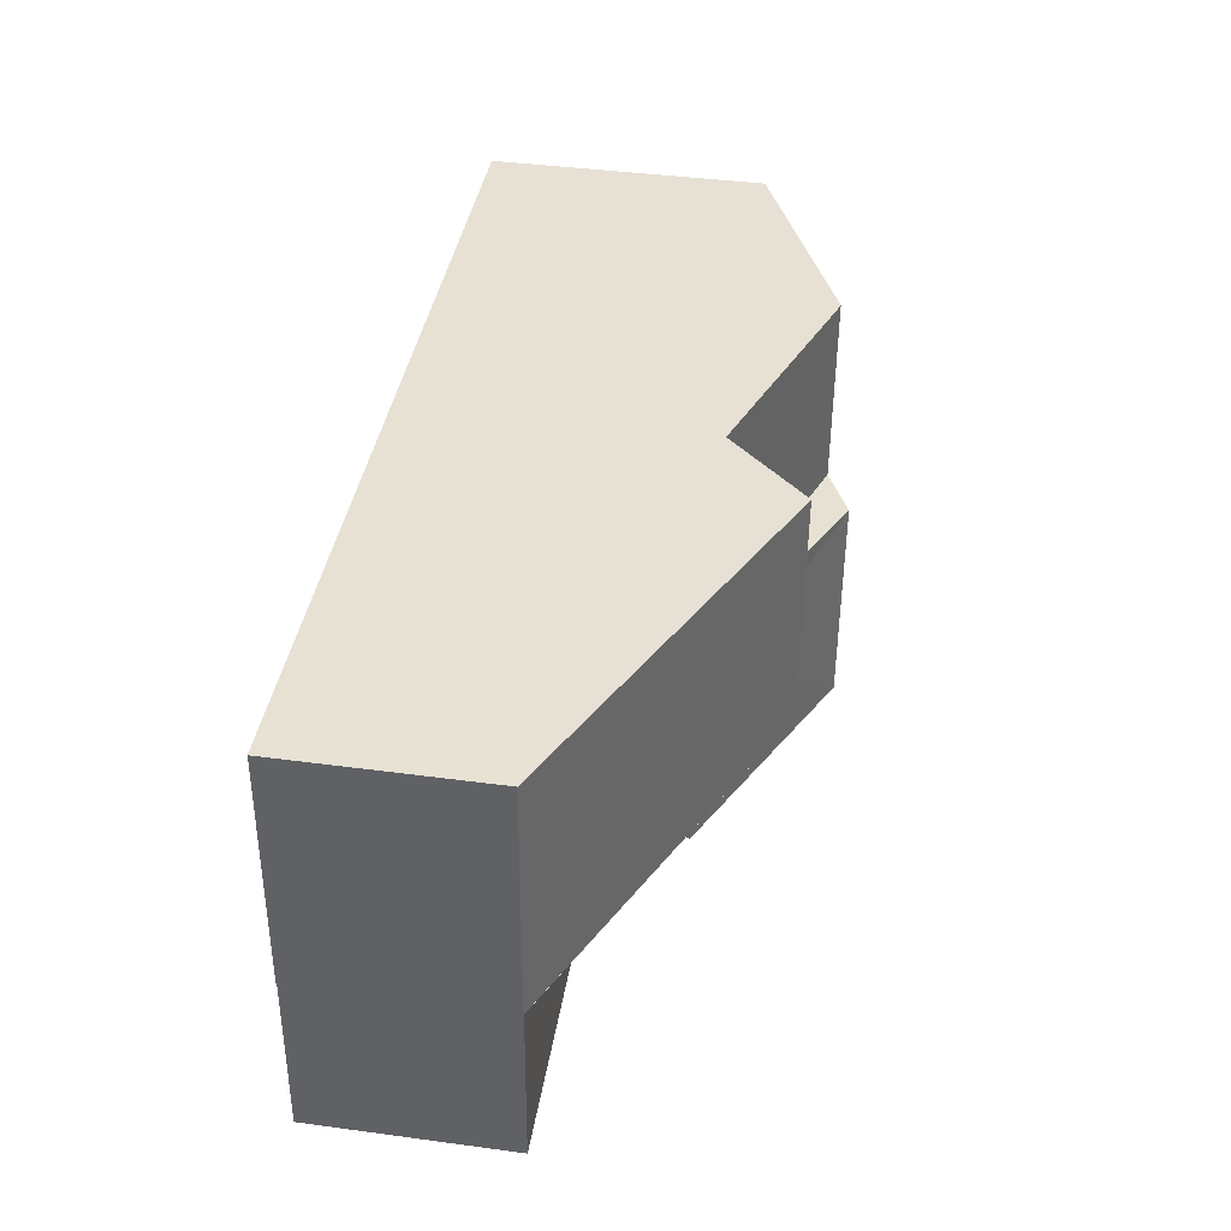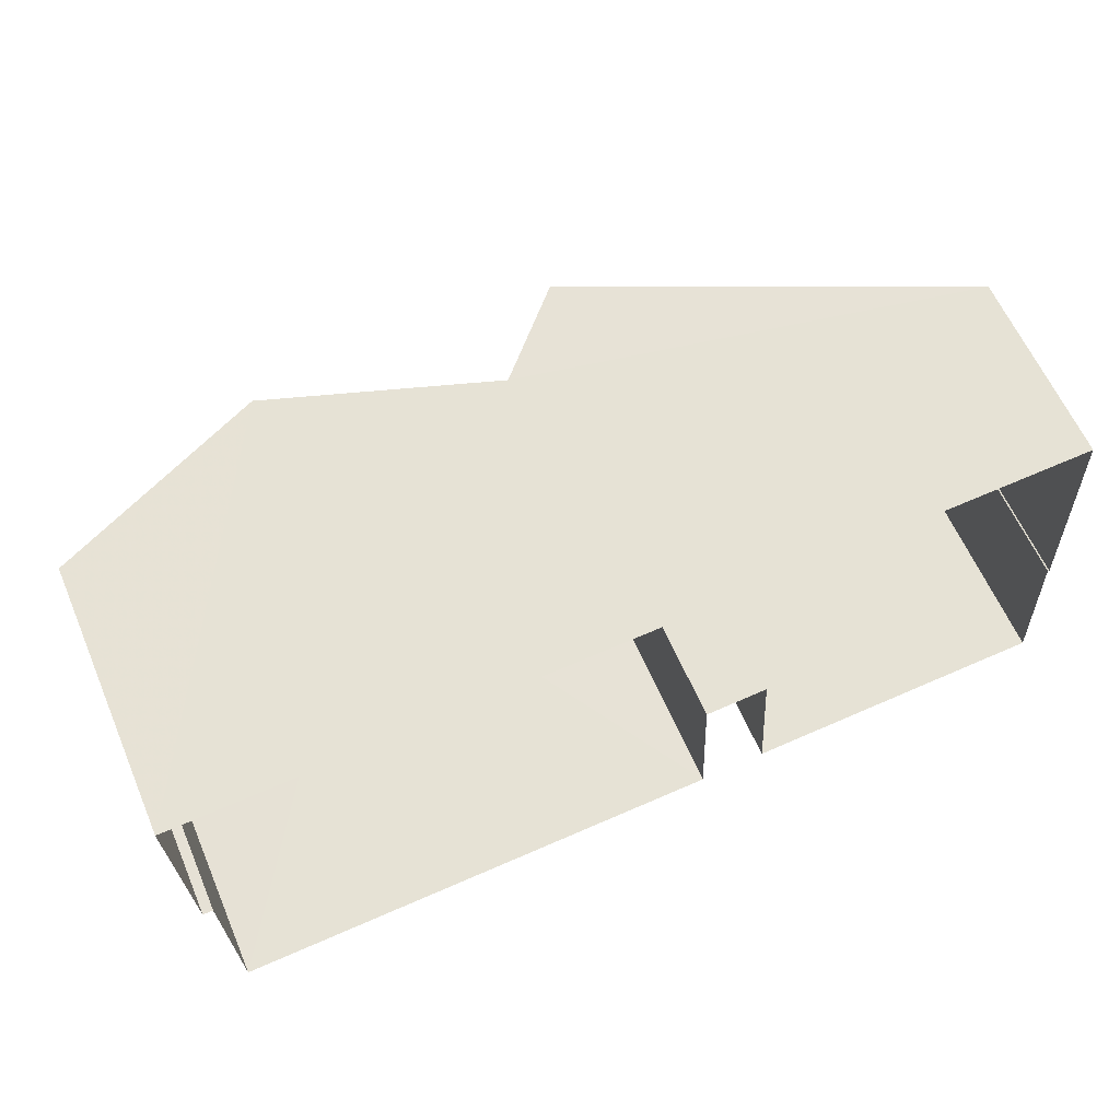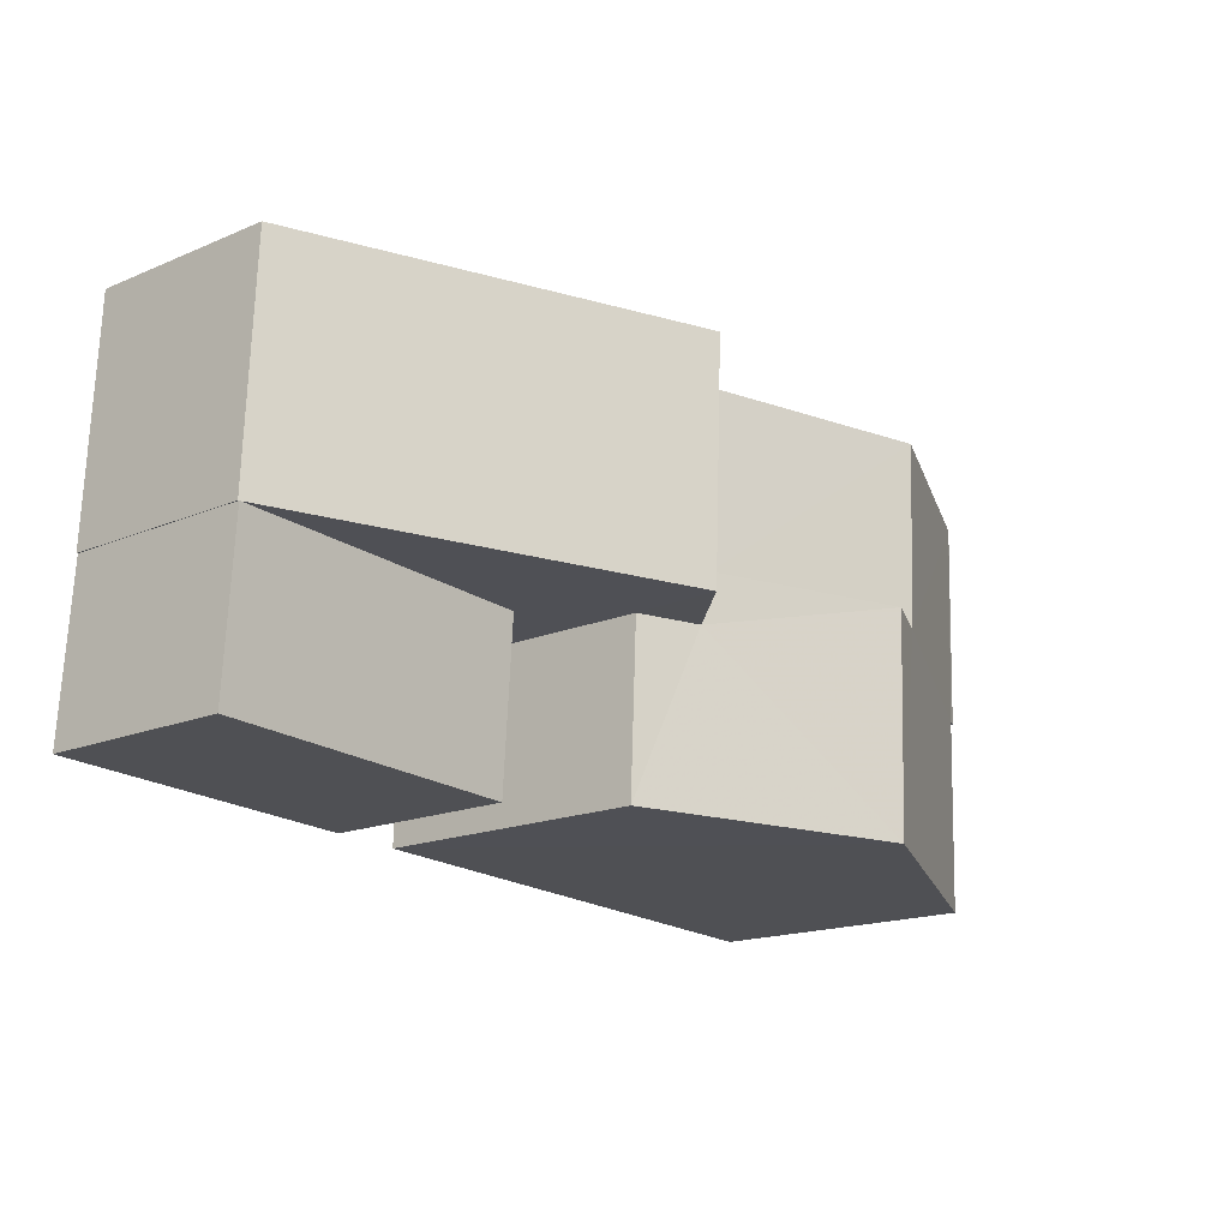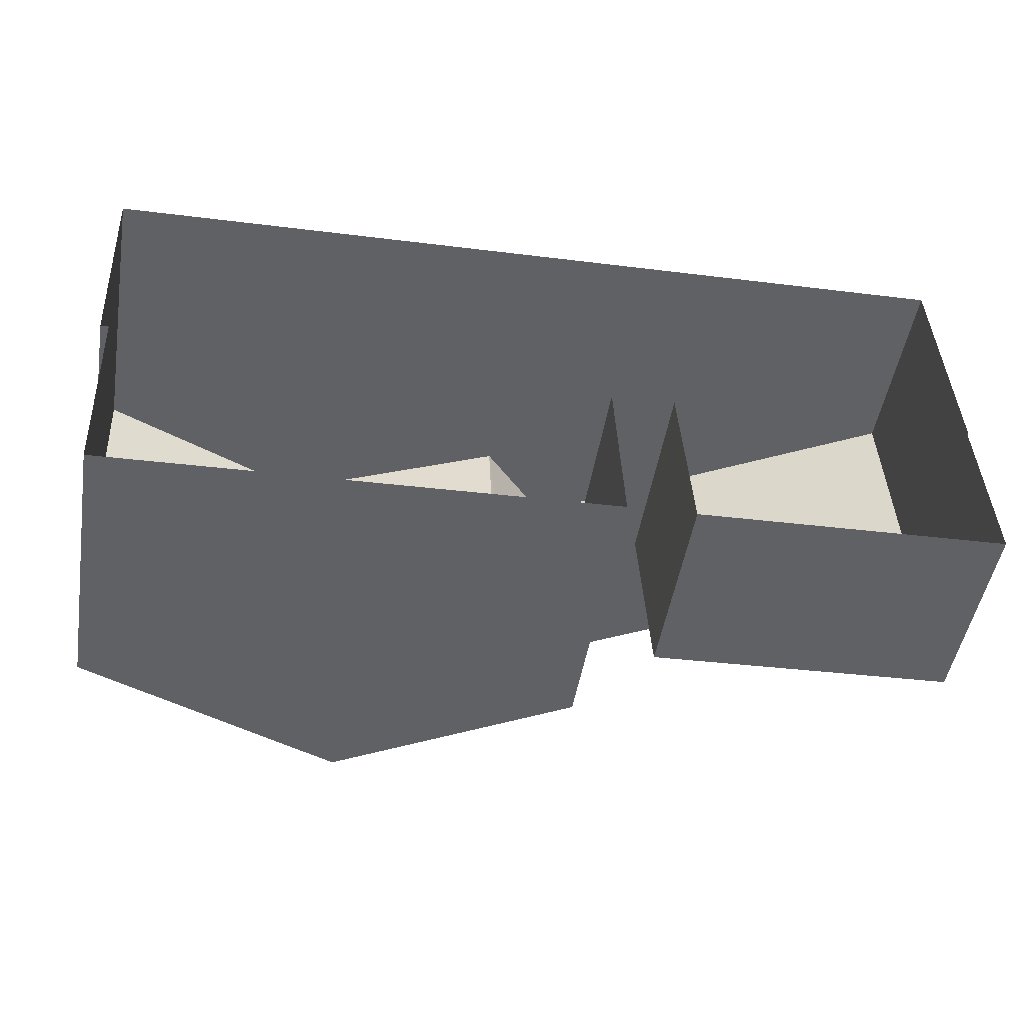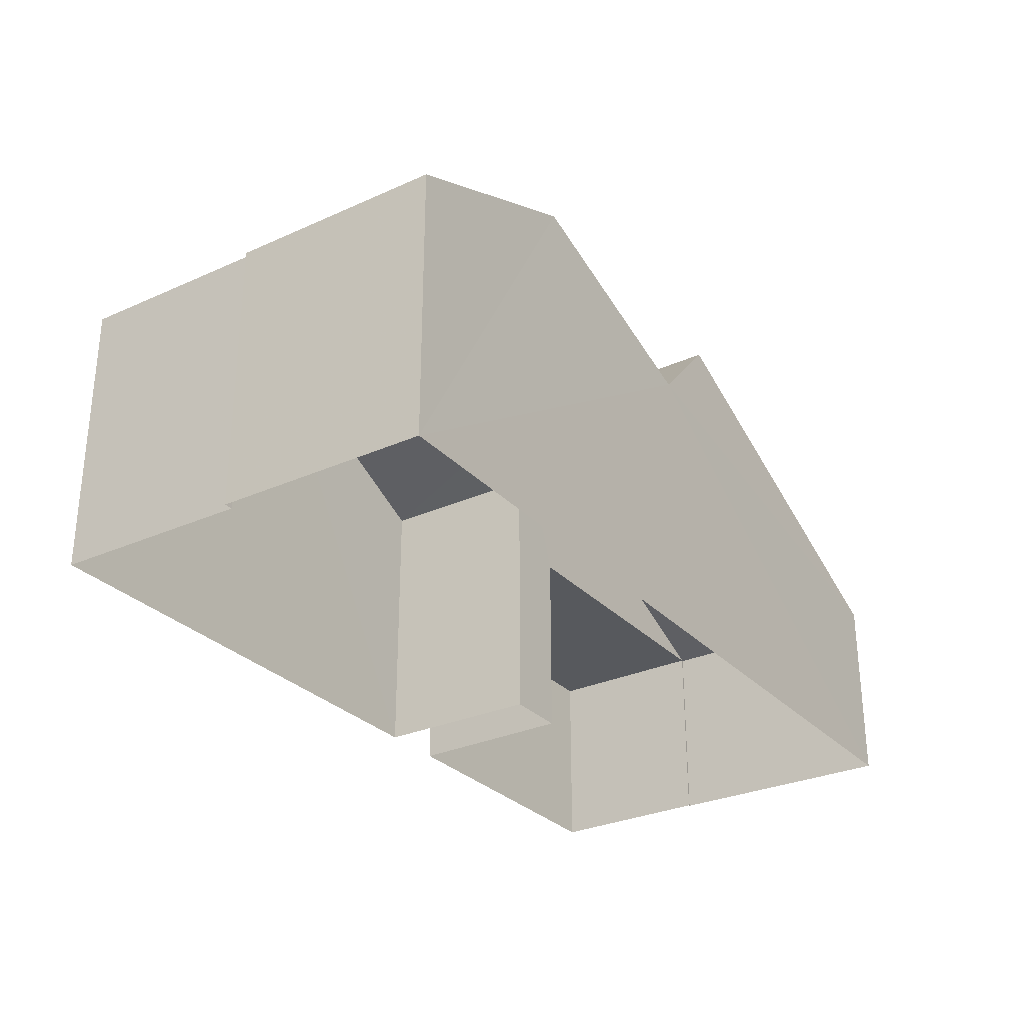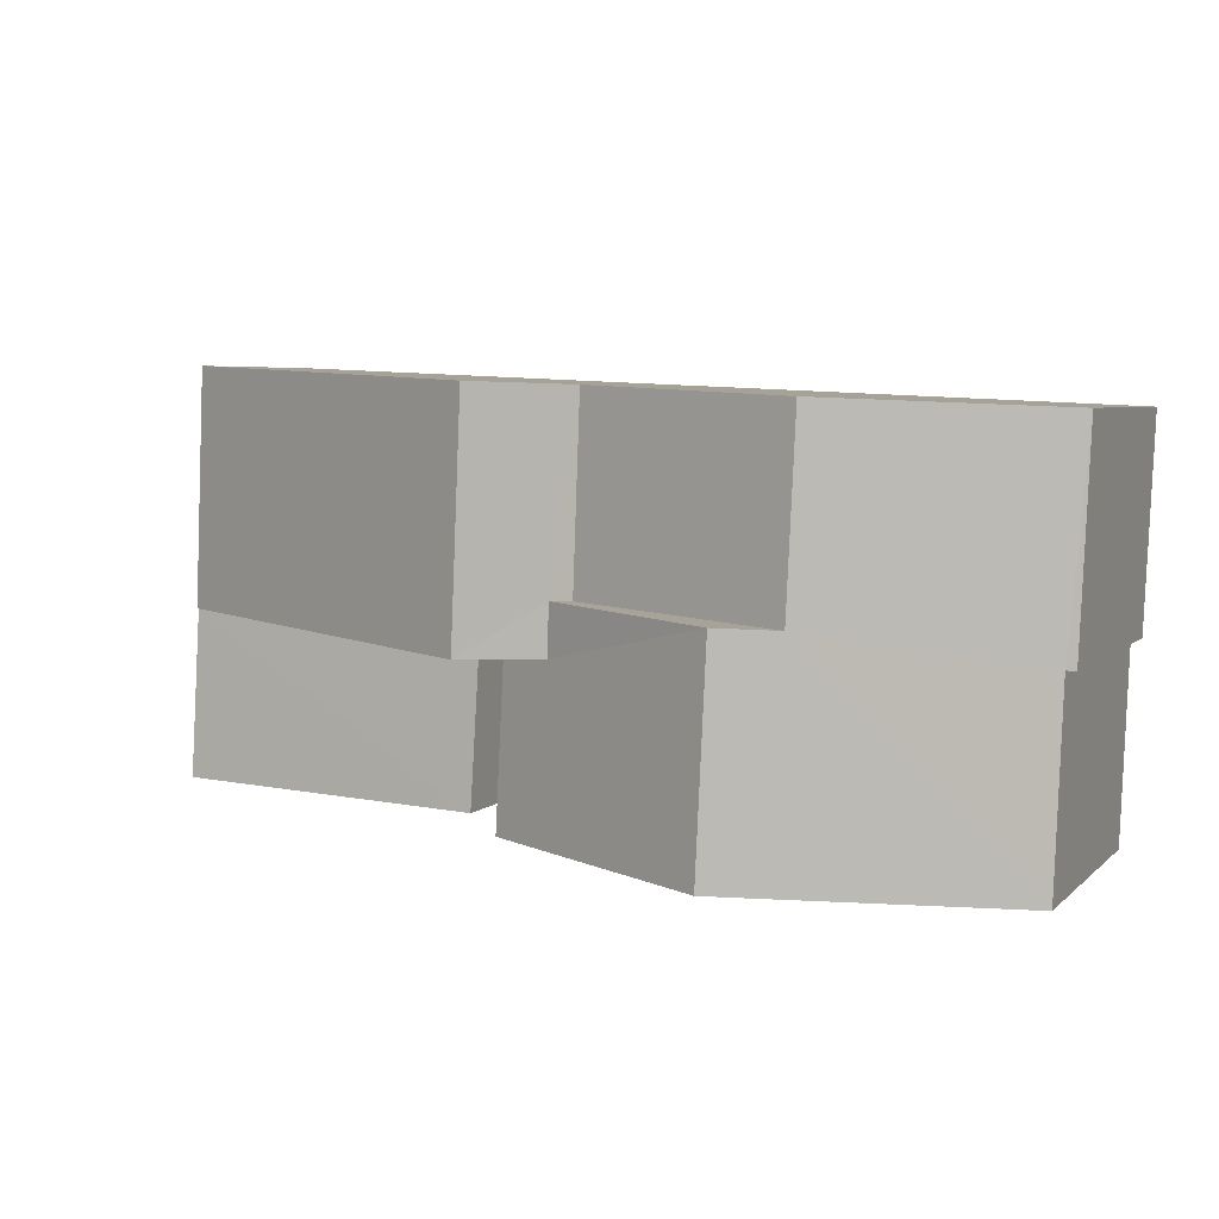
<metadata>
{"format":"obj","ext":"obj","renderer":"f3d","projection":"perspective","resolution":1024,"background":"white","views":[{"elev":41.8,"azim":-81.1,"up":"+Y"},{"elev":61.6,"azim":156.6,"up":"+Y"},{"elev":-17.3,"azim":-50.2,"up":"+Y"},{"elev":-48.9,"azim":170.6,"up":"+Y"},{"elev":-29.1,"azim":121.2,"up":"+Z"},{"elev":5.3,"azim":23.6,"up":"+Y"}]}
</metadata>
<code>
v -3.725e+05 -1.044e+05 28.28
v -3.725e+05 -1.044e+05 28.28
v -3.724e+05 -1.044e+05 28.28
v -3.724e+05 -1.044e+05 28.28
v -3.724e+05 -1.044e+05 28.28
v -3.725e+05 -1.044e+05 28.28
v -3.725e+05 -1.044e+05 28.28
v -3.725e+05 -1.044e+05 28.28
v -3.725e+05 -1.044e+05 28.28
v -3.724e+05 -1.044e+05 28.28
v -3.725e+05 -1.044e+05 28.28
v -3.725e+05 -1.044e+05 28.28
v -3.725e+05 -1.044e+05 32.32
v -3.725e+05 -1.044e+05 32.32
v -3.725e+05 -1.044e+05 32.32
v -3.725e+05 -1.044e+05 32.32
v -3.724e+05 -1.044e+05 34.26
v -3.724e+05 -1.044e+05 34.26
v -3.724e+05 -1.044e+05 34.6
v -3.724e+05 -1.044e+05 34.6
v -3.725e+05 -1.044e+05 35.89
v -3.725e+05 -1.044e+05 35.89
v -3.725e+05 -1.044e+05 32.32
v -3.725e+05 -1.044e+05 32.32
v -3.724e+05 -1.044e+05 35.89
v -3.724e+05 -1.044e+05 35.89
v -3.724e+05 -1.044e+05 36.41
v -3.724e+05 -1.044e+05 36.41
v -3.724e+05 -1.044e+05 34.05
v -3.724e+05 -1.044e+05 33.98
v -3.724e+05 -1.044e+05 34.05
v -3.724e+05 -1.044e+05 33.98
v -3.725e+05 -1.044e+05 34.05
v -3.725e+05 -1.044e+05 34.05
f 1 2 3
f 3 4 5
f 6 7 2
f 8 9 6
f 10 1 5
f 10 11 1
f 8 6 12
f 1 12 2
f 5 1 3
f 12 6 2
f 13 14 15
f 13 16 14
f 17 18 19
f 20 19 21
f 21 19 22
f 19 18 22
f 21 23 24
f 21 22 23
f 17 25 26
f 18 17 26
f 27 28 25
f 28 29 25
f 26 25 30
f 30 31 32
f 25 29 31
f 25 31 30
f 33 34 20
f 34 28 20
f 20 27 19
f 20 28 27
f 12 1 16
f 6 14 24
f 7 6 24
f 33 20 21
f 16 1 33
f 14 16 21
f 14 21 24
f 16 33 21
f 15 9 8
f 13 15 8
f 32 31 5
f 4 32 5
f 18 2 23
f 23 22 18
f 18 3 2
f 26 30 3
f 26 3 18
f 30 4 3
f 30 32 4
f 23 2 7
f 24 23 7
f 1 11 34
f 33 1 34
f 12 13 8
f 12 16 13
f 17 27 25
f 17 19 27
f 15 6 9
f 15 14 6
f 5 29 10
f 5 31 29
f 34 11 28
f 11 10 28
f 10 29 28

</code>
